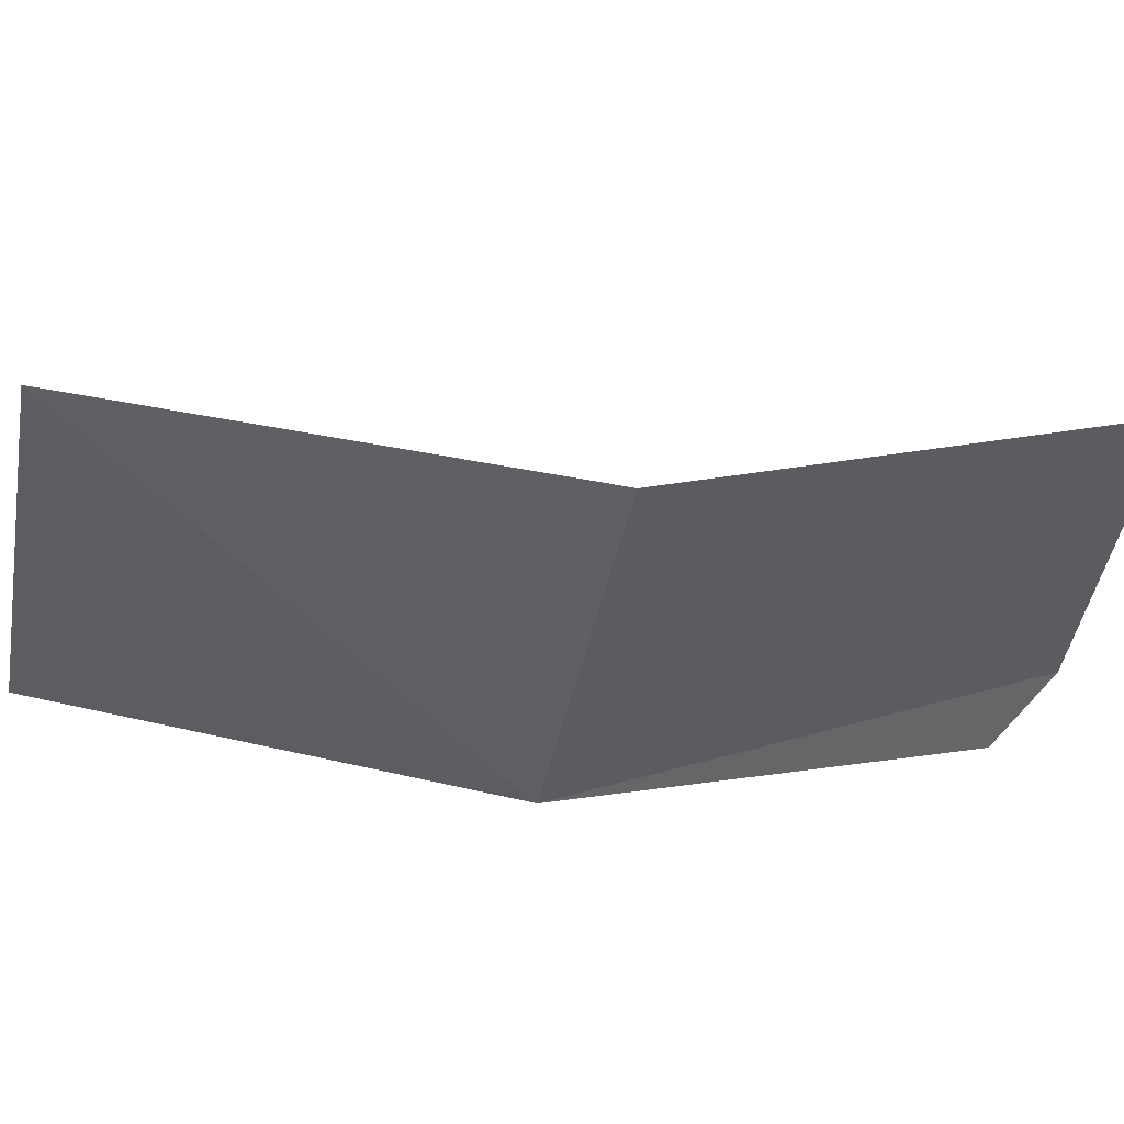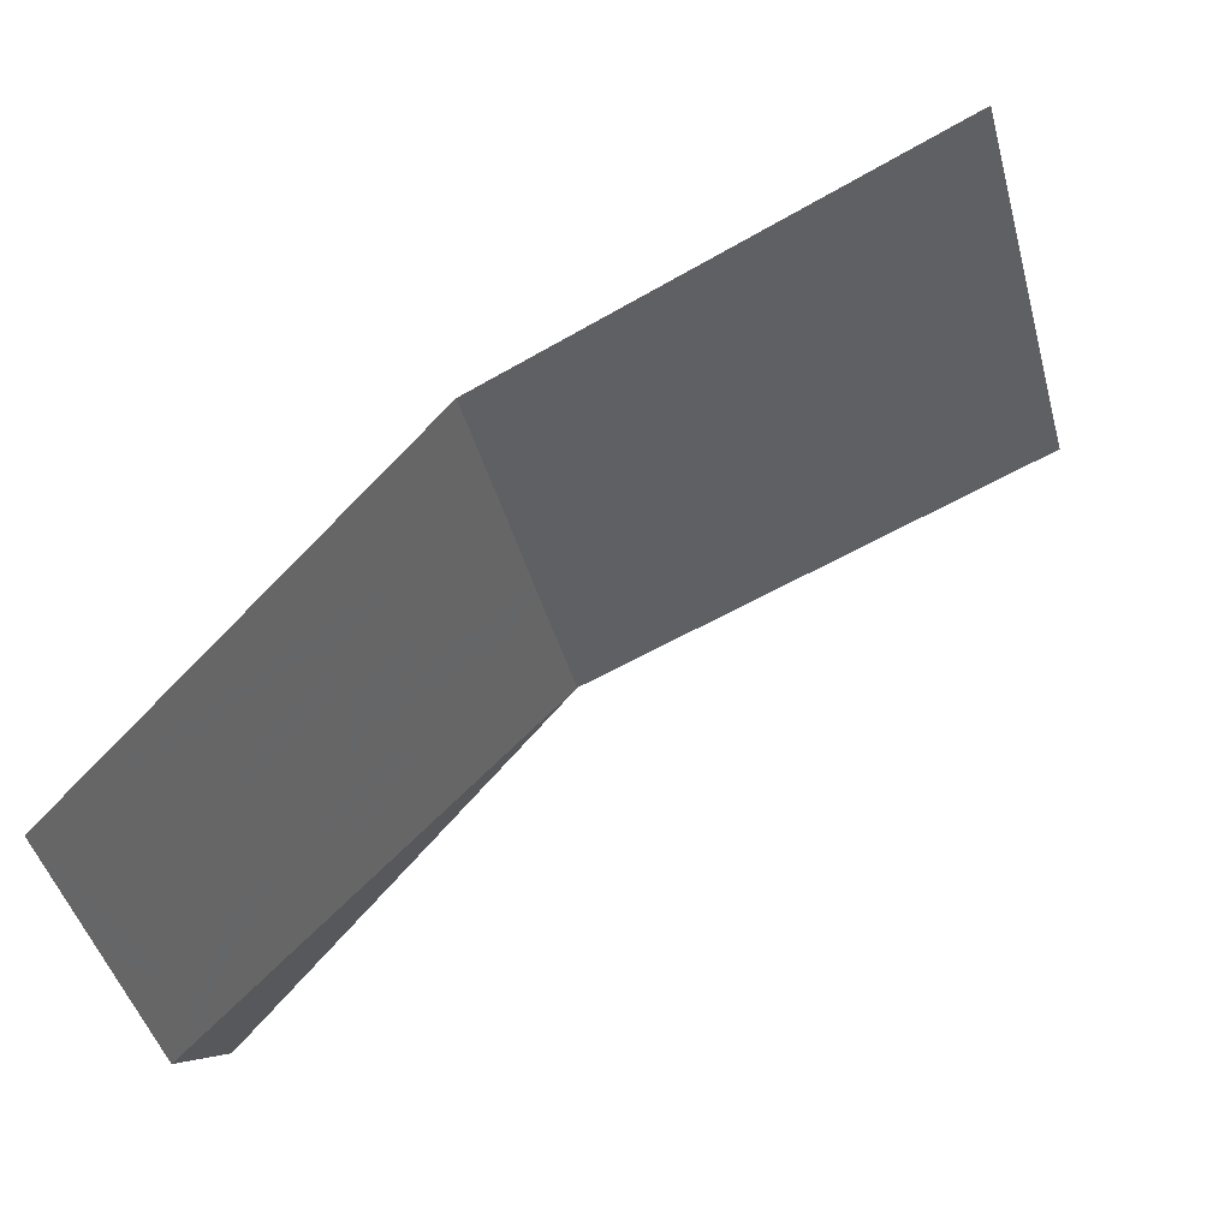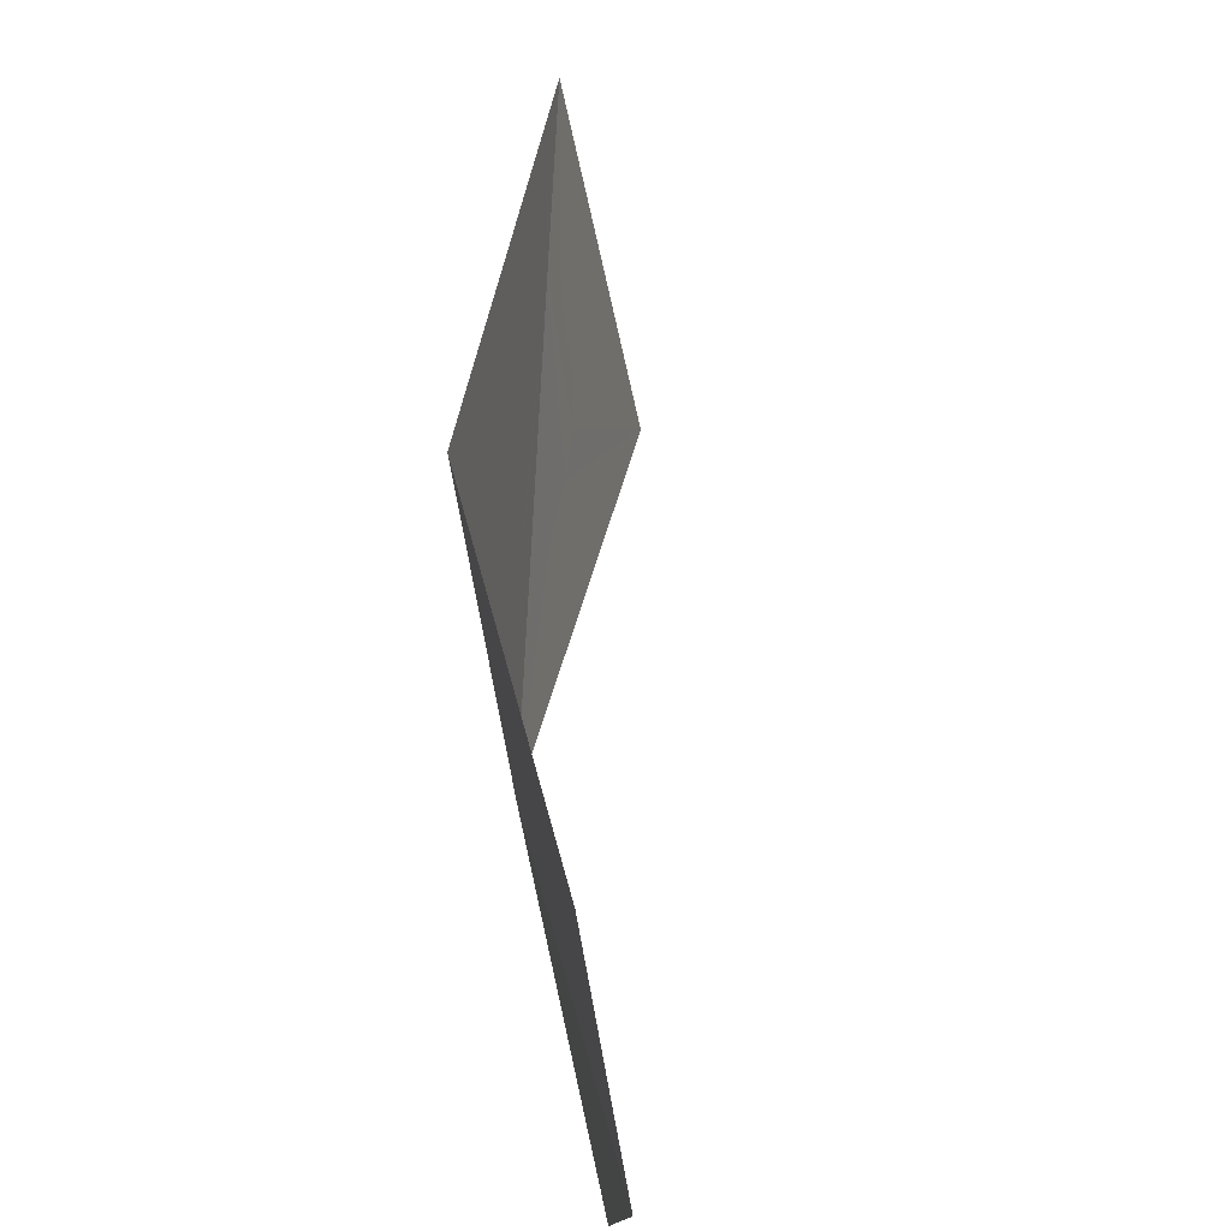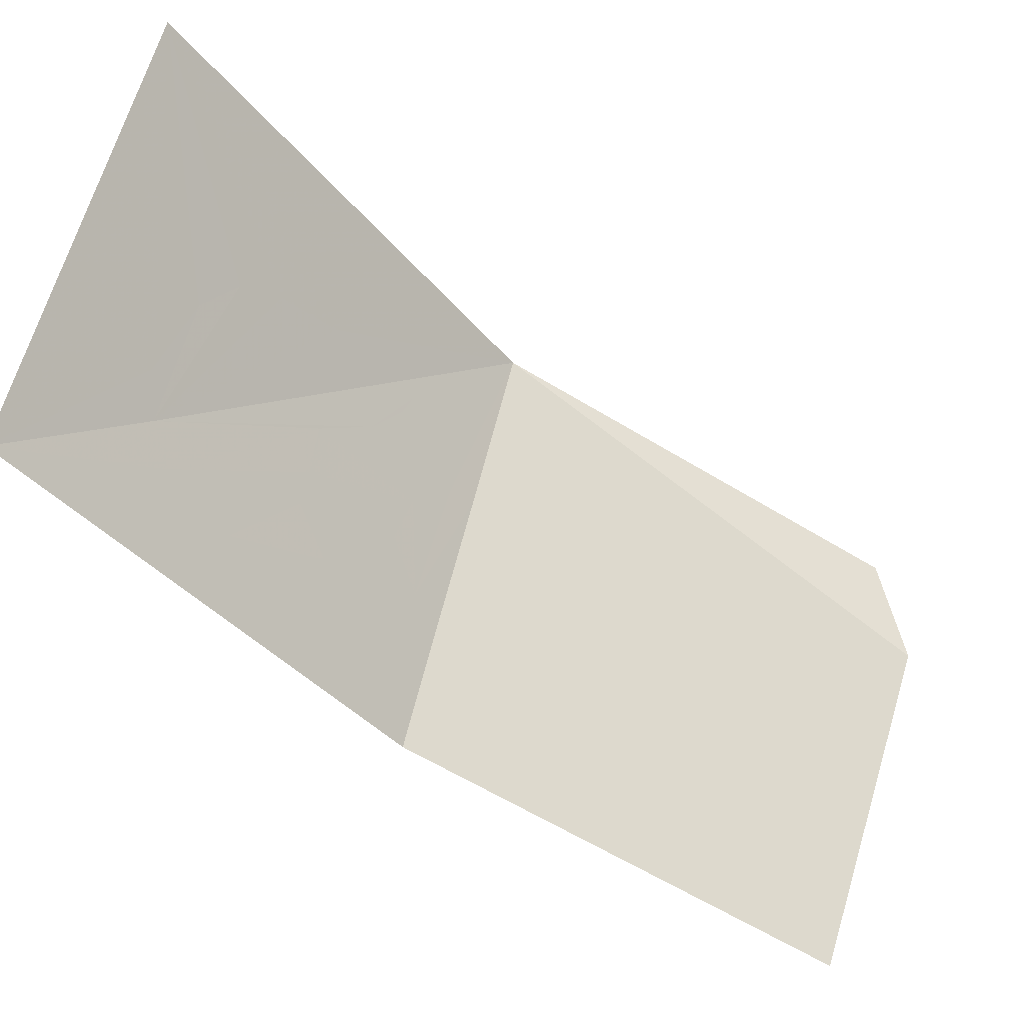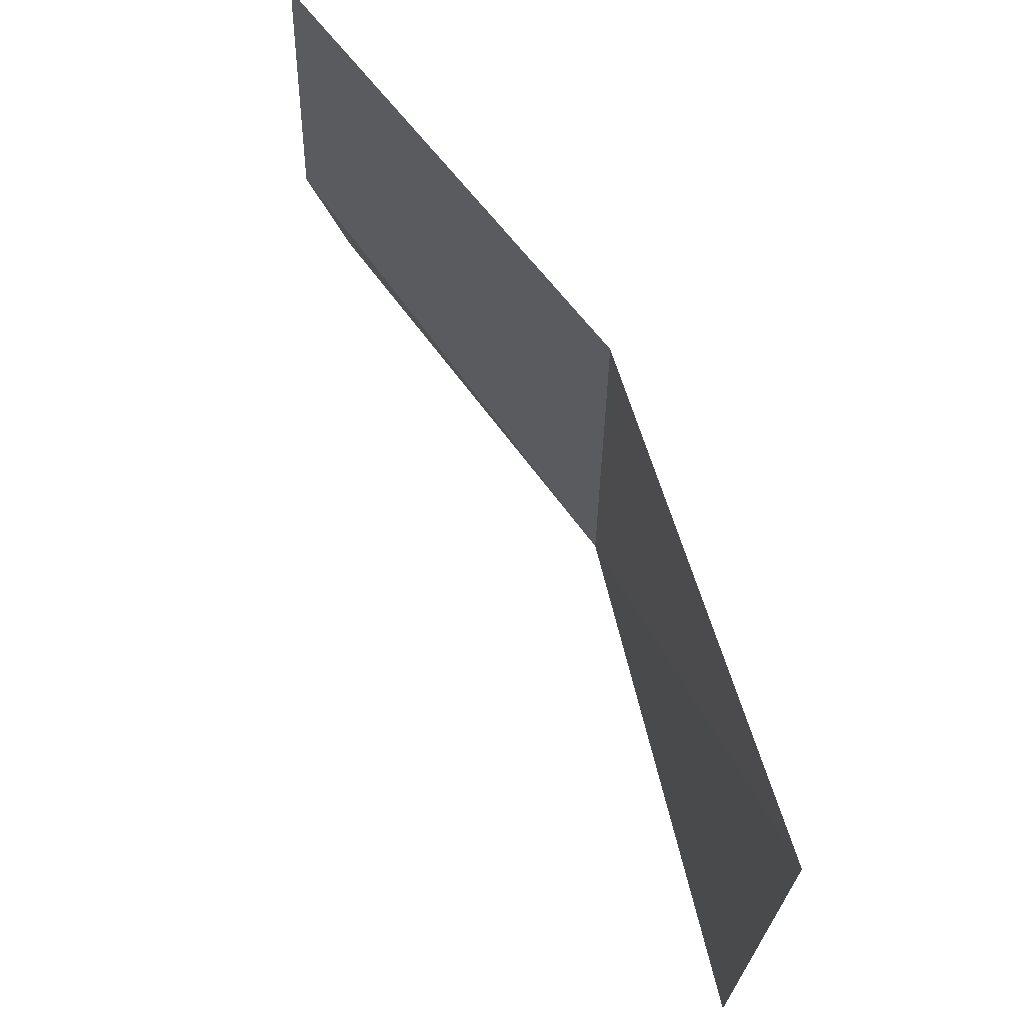
<metadata>
{"format":"obj","ext":"obj","renderer":"f3d","projection":"perspective","resolution":1024,"background":"white","views":[{"elev":43.2,"azim":137.4,"up":"+Y"},{"elev":53.8,"azim":-79.4,"up":"+Y"},{"elev":37.7,"azim":-129.5,"up":"+Y"},{"elev":50.2,"azim":-161.0,"up":"+Z"},{"elev":76.9,"azim":23.6,"up":"+Y"}]}
</metadata>
<code>
v 0.3604 -0.02395 -0.6023
v 0.4218 -0.02045 -0.5706
v 0.4044 -0.03695 -0.5773
v 0.3414 -0.0425 -0.6094
v 0.3414 -0.0425 -0.6094
v 0.4044 -0.03695 -0.5773
v 0.3819 -0.05895 -0.5857
v 0.317 -0.055 -0.6203
v 0.286 -0.0585 -0.6361
v 0.317 -0.055 -0.6203
v 0.3819 -0.05895 -0.5857
v 0.3778 -0.07095 -0.5861
v 0.3338 0.01905 -0.6227
v 0.3962 0.02905 -0.5915
v 0.4178 0.00955 -0.5773
v 0.3568 0.00605 -0.6087
v 0.3739 0.04605 -0.6058
v 0.3962 0.02905 -0.5915
v 0.3338 0.01905 -0.6227
v 0.3069 0.02505 -0.6377
v 0.3669 0.056 -0.6109
v 0.3739 0.04605 -0.6058
v 0.3069 0.02505 -0.6377
v 0.3069 0.02505 -0.6377
v 0.2765 0.021 -0.653
v 0.3669 0.056 -0.6109
v 0.495 -0.149 -0.513
v 0.4645 -0.0555 -0.5431
v 0.4854 -0.0405 -0.5343
v 0.4645 -0.0555 -0.5431
v 0.495 -0.149 -0.513
v 0.4299 -0.07 -0.5589
v 0.4774 0.0525 -0.5524
v 0.4554 0.061 -0.5654
v 0.47 0.136 -0.569
v 0.4133 0.06705 -0.5883
v 0.47 0.136 -0.569
v 0.4554 0.061 -0.5654
v 0.3799 0.06355 -0.6052
v 0.47 0.136 -0.569
v 0.4133 0.06705 -0.5883
v 0.2283 -0.05195 -0.6672
v 0.2549 -0.05645 -0.6526
v 0.1915 -0.1185 -0.6765
v 0.2094 -0.04195 -0.6786
v 0.2283 -0.05195 -0.6672
v 0.1915 -0.1185 -0.6765
v 0.1965 -0.0285 -0.6875
v 0.2094 -0.04195 -0.6786
v 0.1915 -0.1185 -0.6765
v 0.286 -0.0585 -0.6361
v 0.3778 -0.07095 -0.5861
v 0.1915 -0.1185 -0.6765
v 0.1915 -0.1185 -0.6765
v 0.2549 -0.05645 -0.6526
v 0.286 -0.0585 -0.6361
v 0.1915 -0.1185 -0.6765
v 0.3778 -0.07095 -0.5861
v 0.3918 -0.07445 -0.5782
v 0.495 -0.149 -0.513
v 0.3918 -0.07445 -0.5782
v 0.4299 -0.07 -0.5589
v 0.495 -0.149 -0.513
v 0.3799 0.06355 -0.6052
v 0.185 0.115 -0.715
v 0.47 0.136 -0.569
v 0.185 0.115 -0.715
v 0.3799 0.06355 -0.6052
v 0.3669 0.056 -0.6109
v 0.3669 0.056 -0.6109
v 0.2765 0.021 -0.653
v 0.185 0.115 -0.715
v 0.2765 0.021 -0.653
v 0.2464 0.01155 -0.6673
v 0.185 0.115 -0.715
v 0.2464 0.01155 -0.6673
v 0.222 0.0005 -0.6784
v 0.185 0.115 -0.715
v 0.185 0.115 -0.715
v 0.222 0.0005 -0.6784
v 0.2009 -0.0135 -0.6874
v 0.2009 -0.0135 -0.6874
v 0.1965 -0.0285 -0.6875
v 0.185 0.115 -0.715
v 0.1965 -0.0285 -0.6875
v 0.1915 -0.1185 -0.6765
v 0.185 0.115 -0.715
v 0.5137 -0.005 -0.5052
v 0.5694 0.007 -0.4424
v 0.5473 -0.0235 -0.4648
v 0.4985 -0.03145 -0.5202
v 0.4985 -0.03145 -0.5202
v 0.5473 -0.0235 -0.4648
v 0.5369 -0.05 -0.4743
v 0.5348 -0.064 -0.4753
v 0.495 -0.149 -0.513
v 0.4985 -0.03145 -0.5202
v 0.5369 -0.05 -0.4743
v 0.4985 -0.03145 -0.5202
v 0.495 -0.149 -0.513
v 0.4854 -0.0405 -0.5343
v 0.4941 0.04605 -0.5326
v 0.5628 0.0585 -0.4548
v 0.5658 0.0375 -0.4494
v 0.5153 0.0255 -0.5063
v 0.5628 0.0585 -0.4548
v 0.4941 0.04605 -0.5326
v 0.47 0.136 -0.569
v 0.47 0.136 -0.569
v 0.4941 0.04605 -0.5326
v 0.4774 0.0525 -0.5524
v 0.5358 0.0945 -0.4894
v 0.5413 0.076 -0.4813
v 0.47 0.136 -0.569
v 0.5578 0.1085 -0.4653
v 0.5358 0.0945 -0.4894
v 0.47 0.136 -0.569
v 0.5348 -0.064 -0.4753
v 0.5455 -0.064 -0.463
v 0.495 -0.149 -0.513
v 0.6371 0.09 -0.3725
v 0.6222 0.1075 -0.3912
v 0.6915 0.18 -0.3185
v 0.6222 0.1075 -0.3912
v 0.5854 0.1115 -0.434
v 0.6915 0.18 -0.3185
v 0.5854 0.1115 -0.434
v 0.5578 0.1085 -0.4653
v 0.47 0.136 -0.569
v 0.6915 0.18 -0.3185
v 0.5533 -0.06345 -0.4528
v 0.495 -0.149 -0.513
v 0.5455 -0.064 -0.463
v 0.495 -0.149 -0.513
v 0.5533 -0.06345 -0.4528
v 0.581 -0.0545 -0.4175
v 0.702 -0.1085 -0.2445
v 0.581 -0.0545 -0.4175
v 0.6094 -0.0385 -0.383
v 0.702 -0.1085 -0.2445
v 0.6094 -0.0385 -0.383
v 0.6279 -0.0205 -0.3619
v 0.702 -0.1085 -0.2445
v 0.6402 0.01145 -0.3522
v 0.6549 0.035 -0.3374
v 0.702 -0.1085 -0.2445
v 0.702 -0.1085 -0.2445
v 0.6279 -0.0205 -0.3619
v 0.6402 0.01145 -0.3522
v 0.6465 0.0665 -0.355
v 0.6915 0.18 -0.3185
v 0.6549 0.035 -0.3374
v 0.702 -0.1085 -0.2445
v 0.6549 0.035 -0.3374
v 0.6915 0.18 -0.3185
v 0.6915 0.18 -0.3185
v 0.6465 0.0665 -0.355
v 0.6371 0.09 -0.3725
v 0.2305 -0.1745 -0.66
v 0.1915 -0.1185 -0.6765
v 0.495 -0.149 -0.513
v 0.4299 -0.07 -0.5589
v 0.3918 -0.07445 -0.5782
v 0.3819 -0.05895 -0.5857
v 0.4044 -0.03695 -0.5773
v 0.4645 -0.0555 -0.5431
v 0.4299 -0.07 -0.5589
v 0.4044 -0.03695 -0.5773
v 0.4218 -0.02045 -0.5706
v 0.4854 -0.0405 -0.5343
v 0.4645 -0.0555 -0.5431
v 0.4218 -0.02045 -0.5706
v 0.4774 0.0525 -0.5524
v 0.3819 -0.05895 -0.5857
v 0.3918 -0.07445 -0.5782
v 0.3778 -0.07095 -0.5861
v 0.3739 0.04605 -0.6058
v 0.3799 0.06355 -0.6052
v 0.4133 0.06705 -0.5883
v 0.3962 0.02905 -0.5915
v 0.3962 0.02905 -0.5915
v 0.4133 0.06705 -0.5883
v 0.4554 0.061 -0.5654
v 0.4178 0.00955 -0.5773
v 0.3799 0.06355 -0.6052
v 0.3739 0.04605 -0.6058
v 0.3669 0.056 -0.6109
v 0.4554 0.061 -0.5654
v 0.4774 0.0525 -0.5524
v 0.4218 -0.02045 -0.5706
v 0.4178 0.00955 -0.5773
v 0.4941 0.04605 -0.5326
v 0.4985 -0.03145 -0.5202
v 0.4854 -0.0405 -0.5343
v 0.4774 0.0525 -0.5524
v 0.5413 0.076 -0.4813
v 0.5578 0.1085 -0.4653
v 0.5854 0.1115 -0.434
v 0.5628 0.0585 -0.4548
v 0.5628 0.0585 -0.4548
v 0.5854 0.1115 -0.434
v 0.6222 0.1075 -0.3912
v 0.5658 0.0375 -0.4494
v 0.6222 0.1075 -0.3912
v 0.6371 0.09 -0.3725
v 0.5694 0.007 -0.4424
v 0.5658 0.0375 -0.4494
v 0.5578 0.1085 -0.4653
v 0.5413 0.076 -0.4813
v 0.5358 0.0945 -0.4894
v 0.5473 -0.0235 -0.4648
v 0.5694 0.007 -0.4424
v 0.6371 0.09 -0.3725
v 0.5455 -0.064 -0.463
v 0.5348 -0.064 -0.4753
v 0.5369 -0.05 -0.4743
v 0.5473 -0.0235 -0.4648
v 0.5455 -0.064 -0.463
v 0.4941 0.04605 -0.5326
v 0.5153 0.0255 -0.5063
v 0.5137 -0.005 -0.5052
v 0.4985 -0.03145 -0.5202
v 0.5658 0.0375 -0.4494
v 0.5694 0.007 -0.4424
v 0.5137 -0.005 -0.5052
v 0.5153 0.0255 -0.5063
v 0.6371 0.09 -0.3725
v 0.6094 -0.0385 -0.383
v 0.581 -0.0545 -0.4175
v 0.581 -0.0545 -0.4175
v 0.5533 -0.06345 -0.4528
v 0.6371 0.09 -0.3725
v 0.5455 -0.064 -0.463
v 0.6371 0.09 -0.3725
v 0.5533 -0.06345 -0.4528
v 0.6371 0.09 -0.3725
v 0.6402 0.01145 -0.3522
v 0.6279 -0.0205 -0.3619
v 0.6094 -0.0385 -0.383
v 0.6402 0.01145 -0.3522
v 0.6371 0.09 -0.3725
v 0.6465 0.0665 -0.355
v 0.6549 0.035 -0.3374
v 0.6402 0.01145 -0.3522
v 0.6465 0.0665 -0.355
v 0.2094 -0.04195 -0.6786
v 0.1965 -0.0285 -0.6875
v 0.2009 -0.0135 -0.6874
v 0.222 0.0005 -0.6784
v 0.2283 -0.05195 -0.6672
v 0.2094 -0.04195 -0.6786
v 0.222 0.0005 -0.6784
v 0.2464 0.01155 -0.6673
v 0.2549 -0.05645 -0.6526
v 0.2283 -0.05195 -0.6672
v 0.2464 0.01155 -0.6673
v 0.2765 0.021 -0.653
v 0.286 -0.0585 -0.6361
v 0.2549 -0.05645 -0.6526
v 0.2765 0.021 -0.653
v 0.3069 0.02505 -0.6377
v 0.317 -0.055 -0.6203
v 0.286 -0.0585 -0.6361
v 0.3069 0.02505 -0.6377
v 0.3338 0.01905 -0.6227
v 0.3414 -0.0425 -0.6094
v 0.317 -0.055 -0.6203
v 0.3338 0.01905 -0.6227
v 0.3568 0.00605 -0.6087
v 0.3414 -0.0425 -0.6094
v 0.3568 0.00605 -0.6087
v 0.3604 -0.02395 -0.6023
v 0.4178 0.00955 -0.5773
v 0.4218 -0.02045 -0.5706
v 0.3604 -0.02395 -0.6023
v 0.3568 0.00605 -0.6087
g mesh6943730
f 1 2 3
f 3 4 1
f 5 6 7
f 7 8 5
f 9 10 11
f 11 12 9
f 13 14 15
f 15 16 13
f 17 18 19
f 19 20 17
f 21 22 23
f 24 25 26
f 27 28 29
f 30 31 32
f 33 34 35
f 36 37 38
f 39 40 41
f 42 43 44
f 45 46 47
f 48 49 50
f 51 52 53
f 54 55 56
f 57 58 59
f 59 60 57
f 61 62 63
f 64 65 66
f 67 68 69
f 70 71 72
f 73 74 75
f 76 77 78
f 79 80 81
f 82 83 84
f 85 86 87
f 88 89 90
f 90 91 88
f 92 93 94
f 95 96 97
f 97 98 95
f 99 100 101
f 102 103 104
f 104 105 102
f 106 107 108
f 109 110 111
f 112 113 114
f 115 116 117
f 118 119 120
f 121 122 123
f 124 125 126
f 127 128 129
f 129 130 127
f 131 132 133
f 134 135 136
f 136 137 134
f 138 139 140
f 141 142 143
f 144 145 146
f 147 148 149
f 150 151 152
f 153 154 155
f 156 157 158
f 159 160 161
g mesh6943731
f 162 163 164
f 164 165 162
f 166 167 168
f 168 169 166
f 170 171 172
f 172 173 170
f 174 175 176
f 177 178 179
f 179 180 177
f 181 182 183
f 183 184 181
f 185 186 187
f 188 189 190
f 190 191 188
f 192 193 194
f 194 195 192
f 196 197 198
f 198 199 196
f 200 201 202
f 202 203 200
f 204 205 206
f 206 207 204
f 208 209 210
f 211 212 213
f 213 214 211
f 215 216 217
f 217 218 215
f 219 220 221
f 221 222 219
f 223 224 225
f 225 226 223
f 227 228 229
f 230 231 232
f 233 234 235
f 236 237 238
f 238 239 236
f 240 241 242
f 243 244 245
f 246 247 248
f 248 249 246
f 250 251 252
f 252 253 250
f 254 255 256
f 256 257 254
f 258 259 260
f 260 261 258
f 262 263 264
f 264 265 262
f 266 267 268
f 268 269 266
f 270 271 272
f 273 274 275
f 275 276 273

</code>
